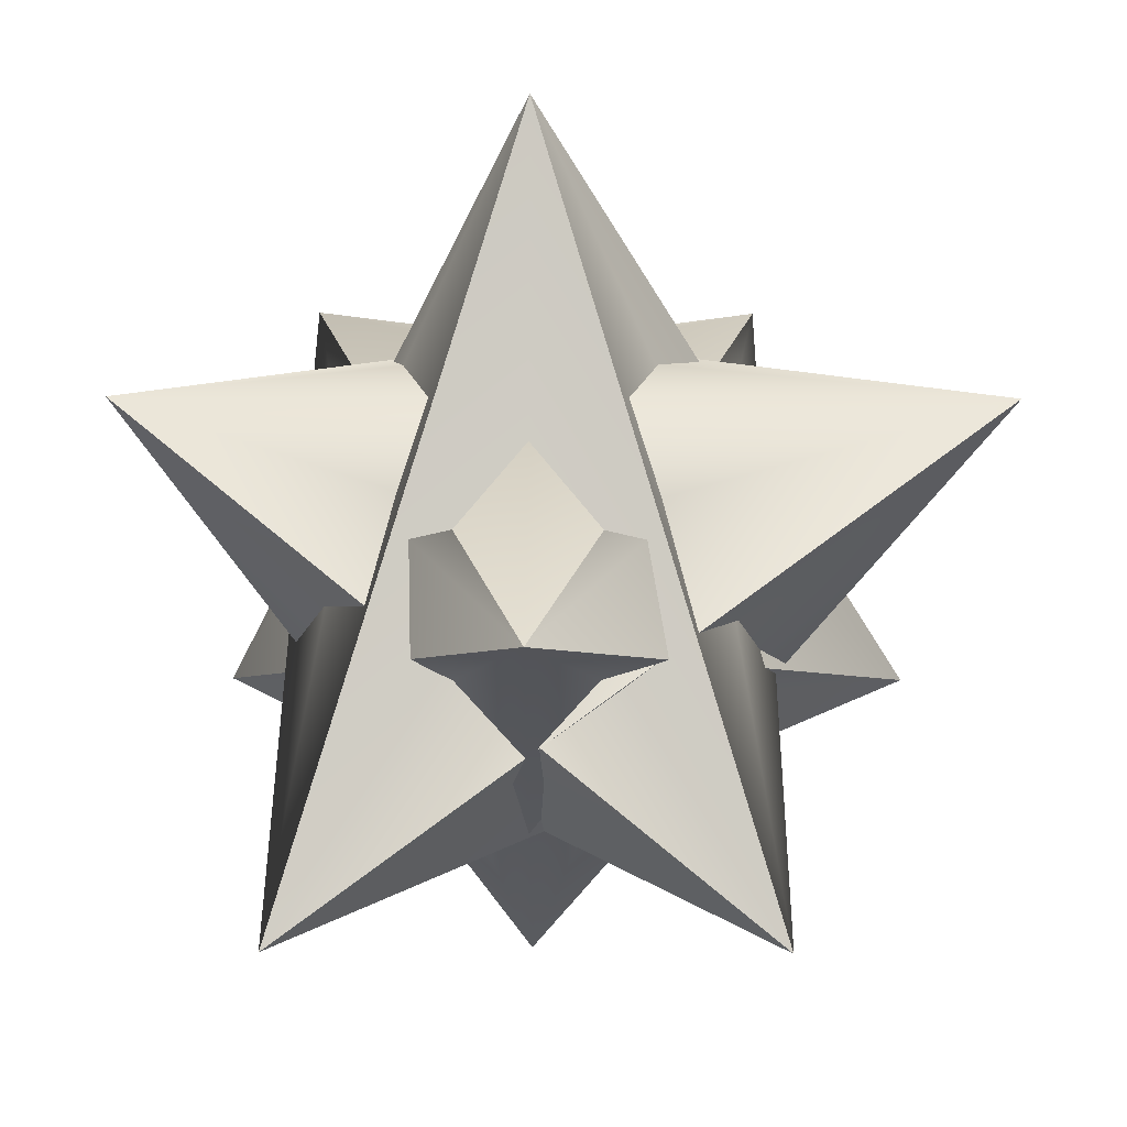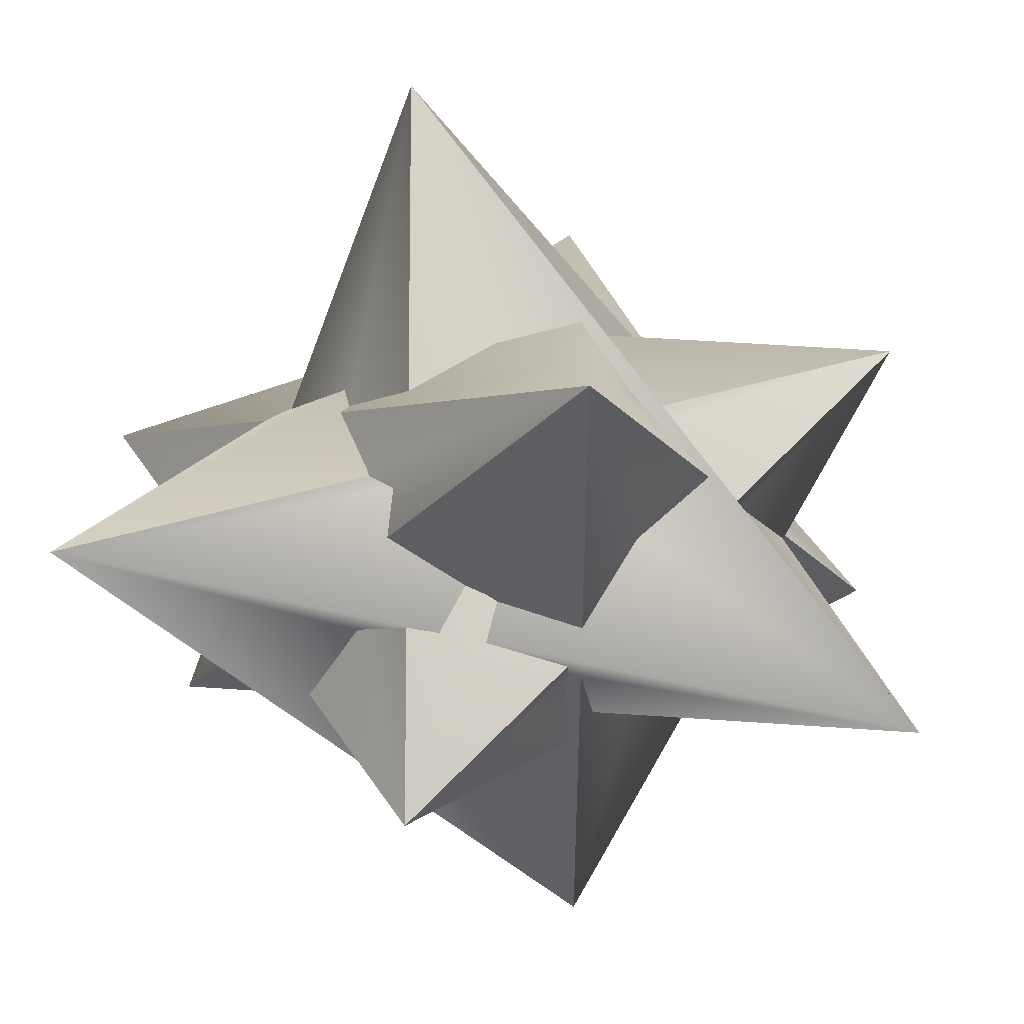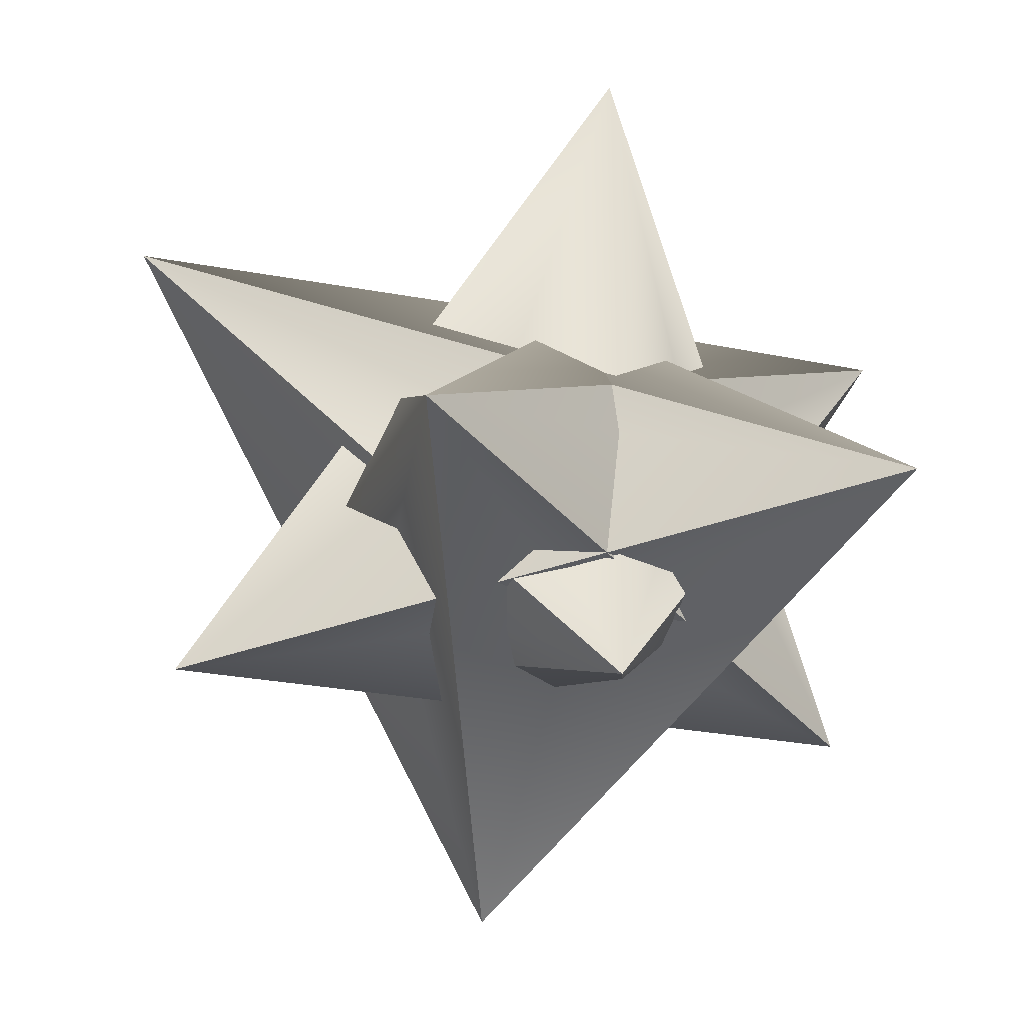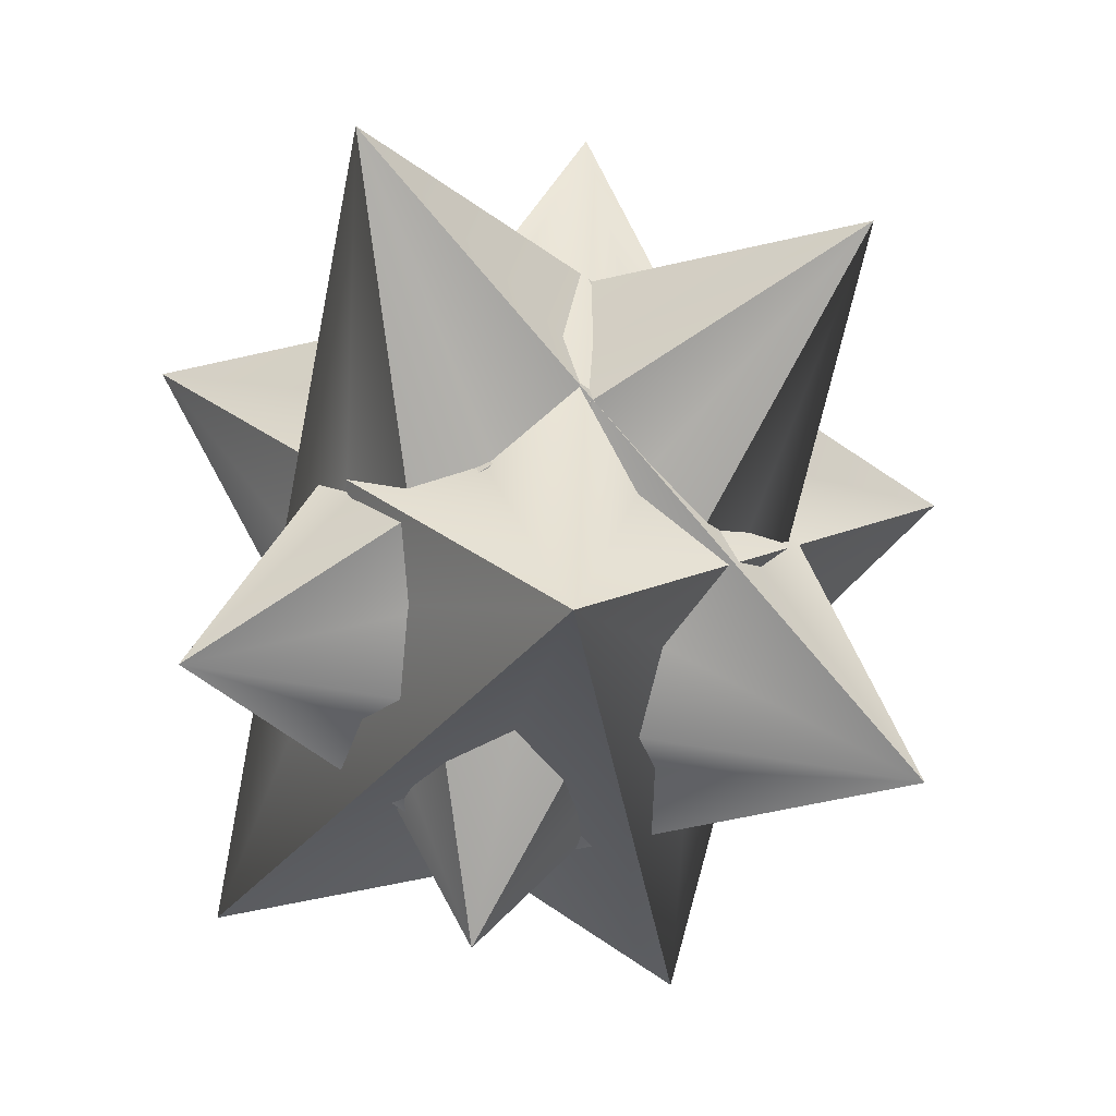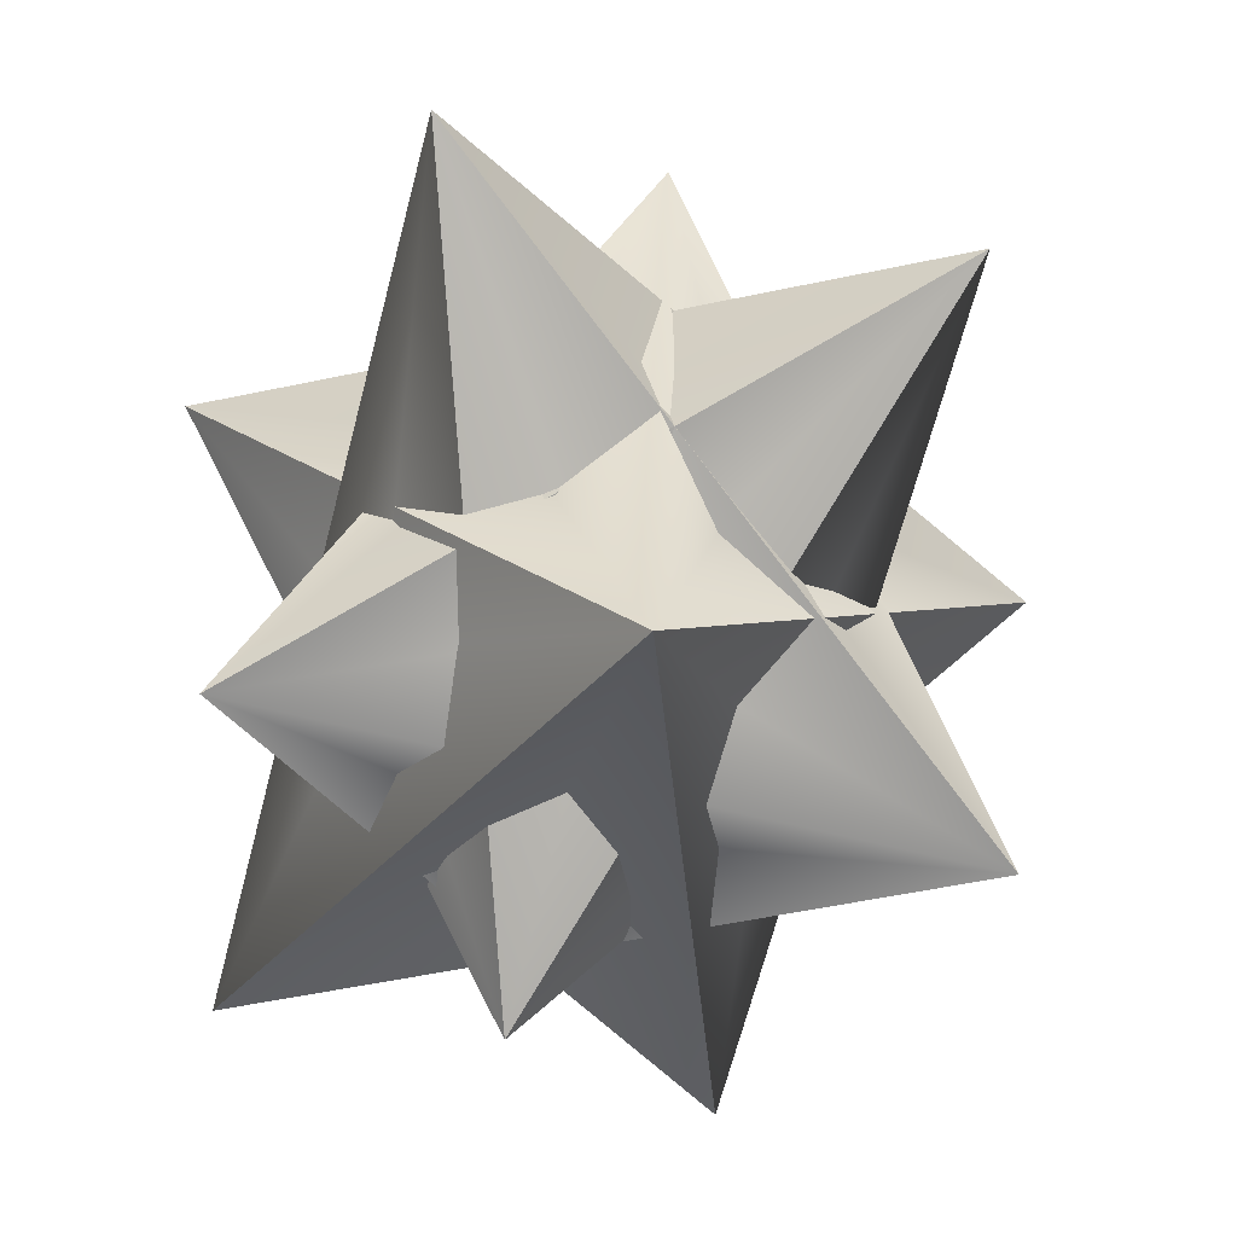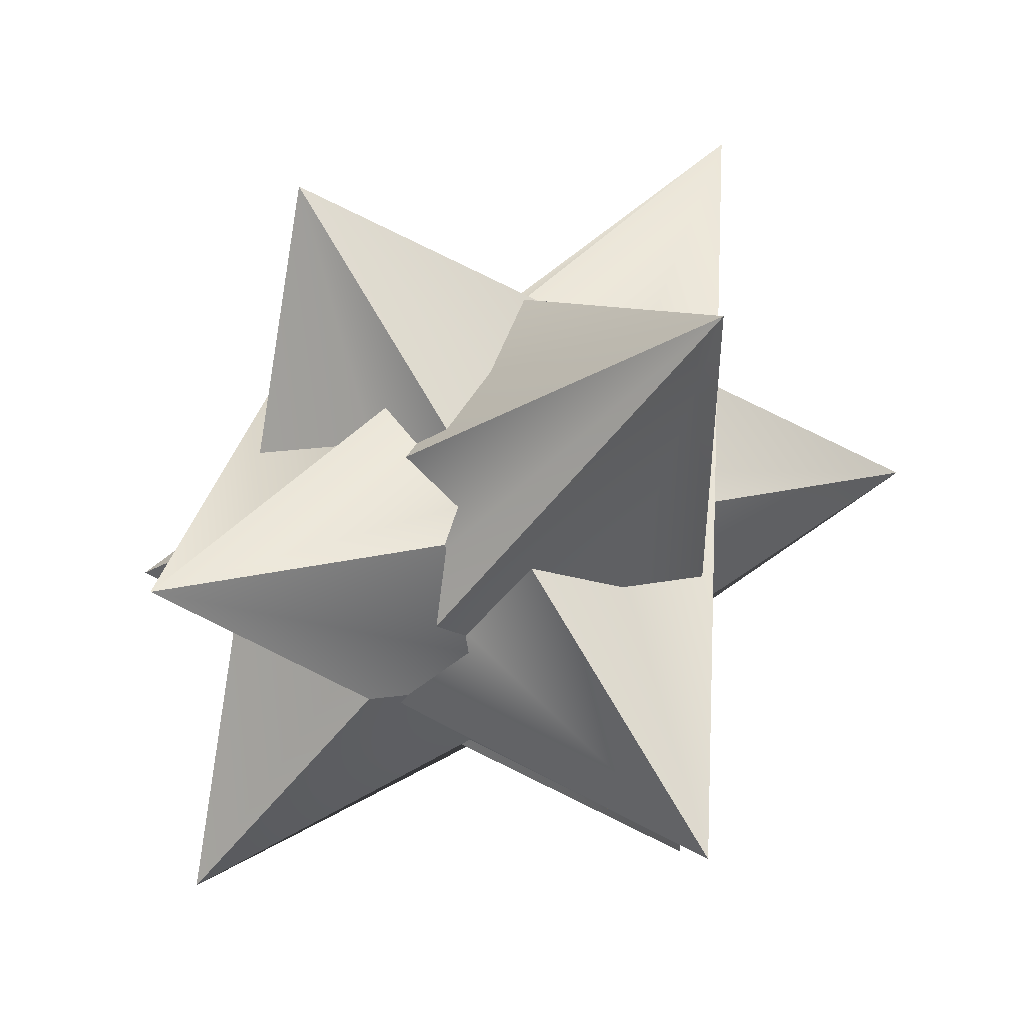
<metadata>
{"format":"obj","ext":"obj","renderer":"f3d","projection":"perspective","resolution":1024,"background":"white","views":[{"elev":55.1,"azim":90.2,"up":"+Z"},{"elev":-74.8,"azim":-21.0,"up":"+Y"},{"elev":-27.7,"azim":-106.6,"up":"+Z"},{"elev":-54.5,"azim":78.5,"up":"+Z"},{"elev":-59.0,"azim":75.1,"up":"+Z"},{"elev":47.4,"azim":-57.6,"up":"+Y"}]}
</metadata>
<code>
g Hedra12
v 0.0004883 8.242 5.094
v -19.44 11.39 -6.08
v 15.17 0.0001831 14.73
v 0.0004883 18.43 -11.39
v -11.39 0.0001831 18.43
v 21.17 11.39 0.1207
v 0.0004883 8.242 -5.093
v -11.37 0.0001831 -14.14
v 0.0004883 21.46 11.39
v 11.39 0.0001831 -18.43
v -5.093 0.0001831 -8.241
v 11.39 0.0001831 -18.43
v -19.44 -11.39 -6.08
v 0.0004883 18.43 -11.39
v 0.0004883 -15.08 -11.39
v -19.44 11.39 -6.08
v 0.0004883 -8.241 -5.093
v 11.39 0.0001831 -18.43
v 0.0004883 -18.43 11.39
v -11.37 0.0001831 -14.14
v 21.17 -11.39 0.1207
v -19.44 -11.39 -6.08
v 0.0004883 -8.241 5.094
v -11.39 0.0001831 18.43
v 0.0004883 -15.08 -11.39
v 15.17 0.0001831 14.73
v 5.094 0.0001831 8.241
v 21.17 -11.39 0.1207
v 0.0004883 21.46 11.39
v 0.0004883 -18.43 11.39
v 21.17 11.39 0.1207
v -11.39 0.0001831 18.43
v 8.242 -5.093 0.0001221
v 0.0004883 -18.43 11.39
v 11.39 0.0001831 -18.43
v 15.17 0.0001831 14.73
v 0.0004883 -15.08 -11.39
v 21.17 11.39 0.1207
v 8.242 5.094 0.0001221
v 0.0004883 21.46 11.39
v 21.17 -11.39 0.1207
v 0.0004883 18.43 -11.39
v 5.094 0.0001831 -8.241
v 21.17 -11.39 0.1207
v -11.37 0.0001831 -14.14
v 21.17 11.39 0.1207
v -5.093 0.0001831 8.241
v -19.44 -11.39 -6.08
v 15.17 0.0001831 14.73
v -19.44 11.39 -6.08
v -8.241 5.094 0.0001221
v 0.0004883 21.46 11.39
v -11.37 0.0001831 -14.14
v -11.39 0.0001831 18.43
v 0.0004883 18.43 -11.39
v -19.44 -11.39 -6.08
v -8.241 -5.093 0.0001221
v 0.0004883 -18.43 11.39
v -19.44 11.39 -6.08
v 0.0004883 -15.08 -11.39
f 3 1 2
f 4 1 3
f 5 1 4
f 6 1 5
f 2 1 6
f 8 7 6
f 9 7 8
f 10 7 9
f 2 7 10
f 6 7 2
f 13 11 12
f 14 11 13
f 15 11 14
f 16 11 15
f 12 11 16
f 19 17 18
f 20 17 19
f 21 17 20
f 22 17 21
f 18 17 22
f 24 23 21
f 25 23 24
f 26 23 25
f 22 23 26
f 21 23 22
f 29 27 28
f 30 27 29
f 31 27 30
f 32 27 31
f 28 27 32
f 35 33 34
f 36 33 35
f 37 33 36
f 38 33 37
f 34 33 38
f 40 39 35
f 41 39 40
f 42 39 41
f 36 39 42
f 35 39 36
f 45 43 44
f 46 43 45
f 15 43 46
f 14 43 15
f 44 43 14
f 48 47 29
f 49 47 48
f 50 47 49
f 30 47 50
f 29 47 30
f 53 51 52
f 54 51 53
f 55 51 54
f 56 51 55
f 52 51 56
f 58 57 53
f 59 57 58
f 60 57 59
f 54 57 60
f 53 57 54

</code>
